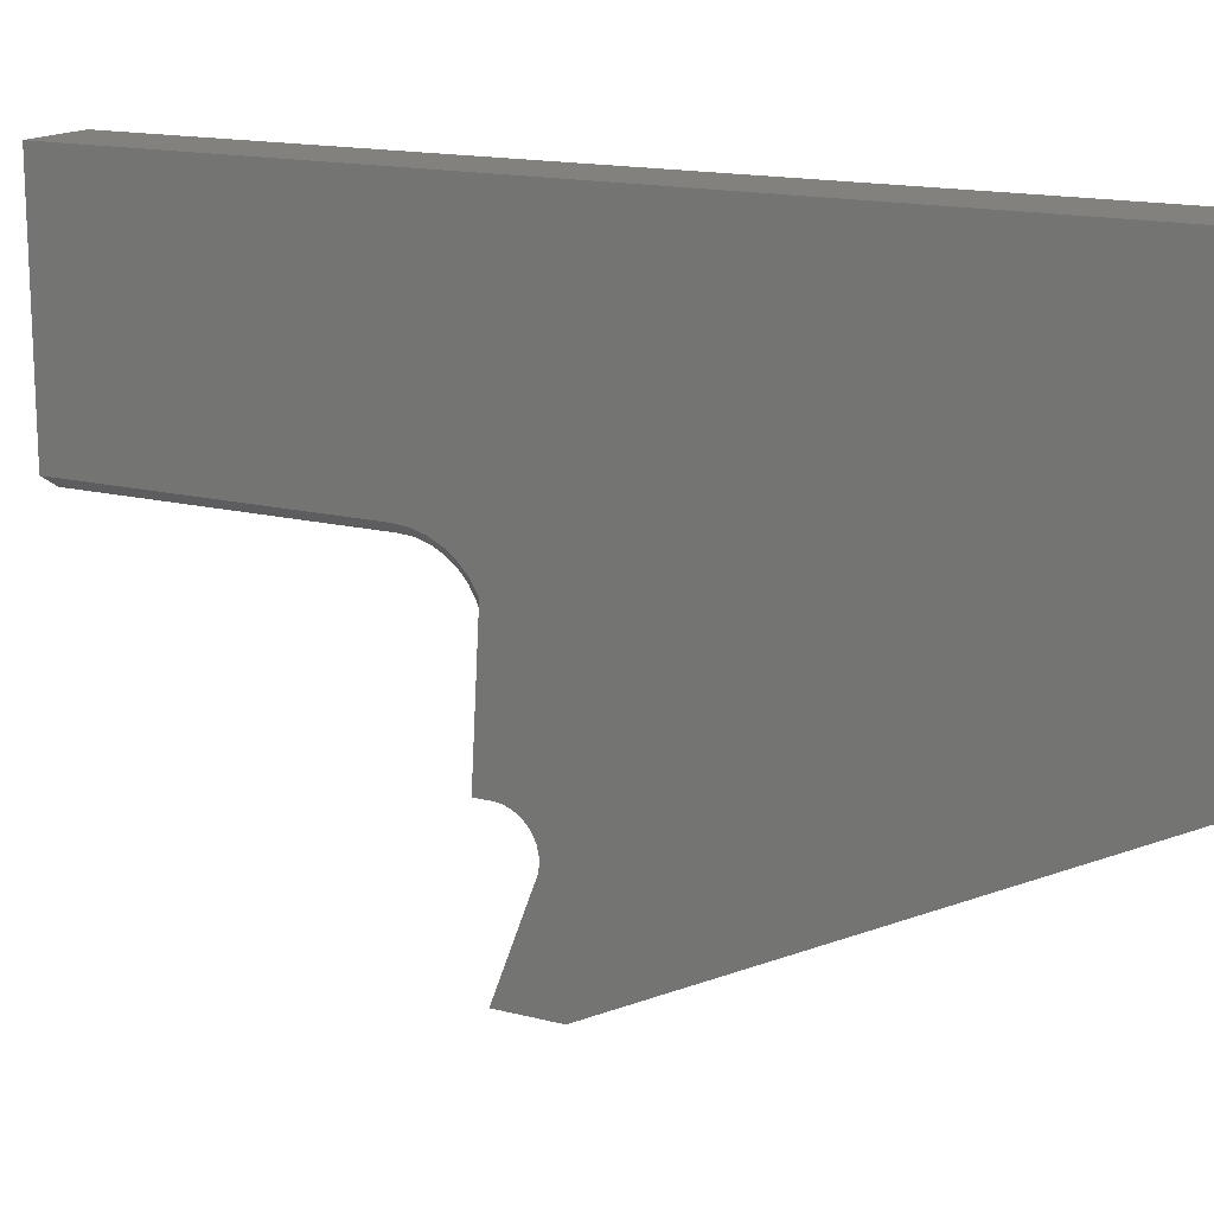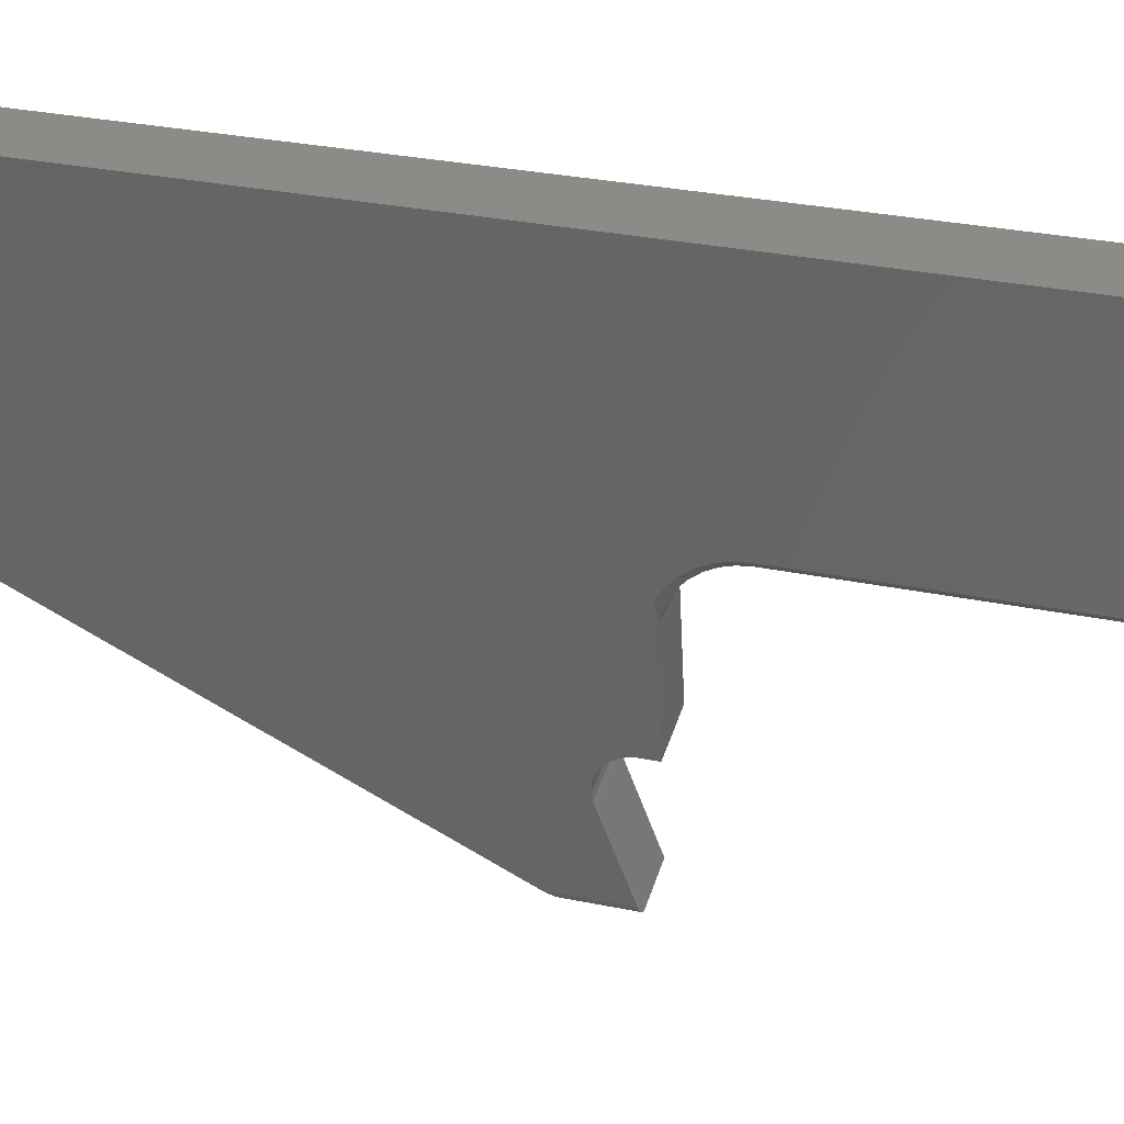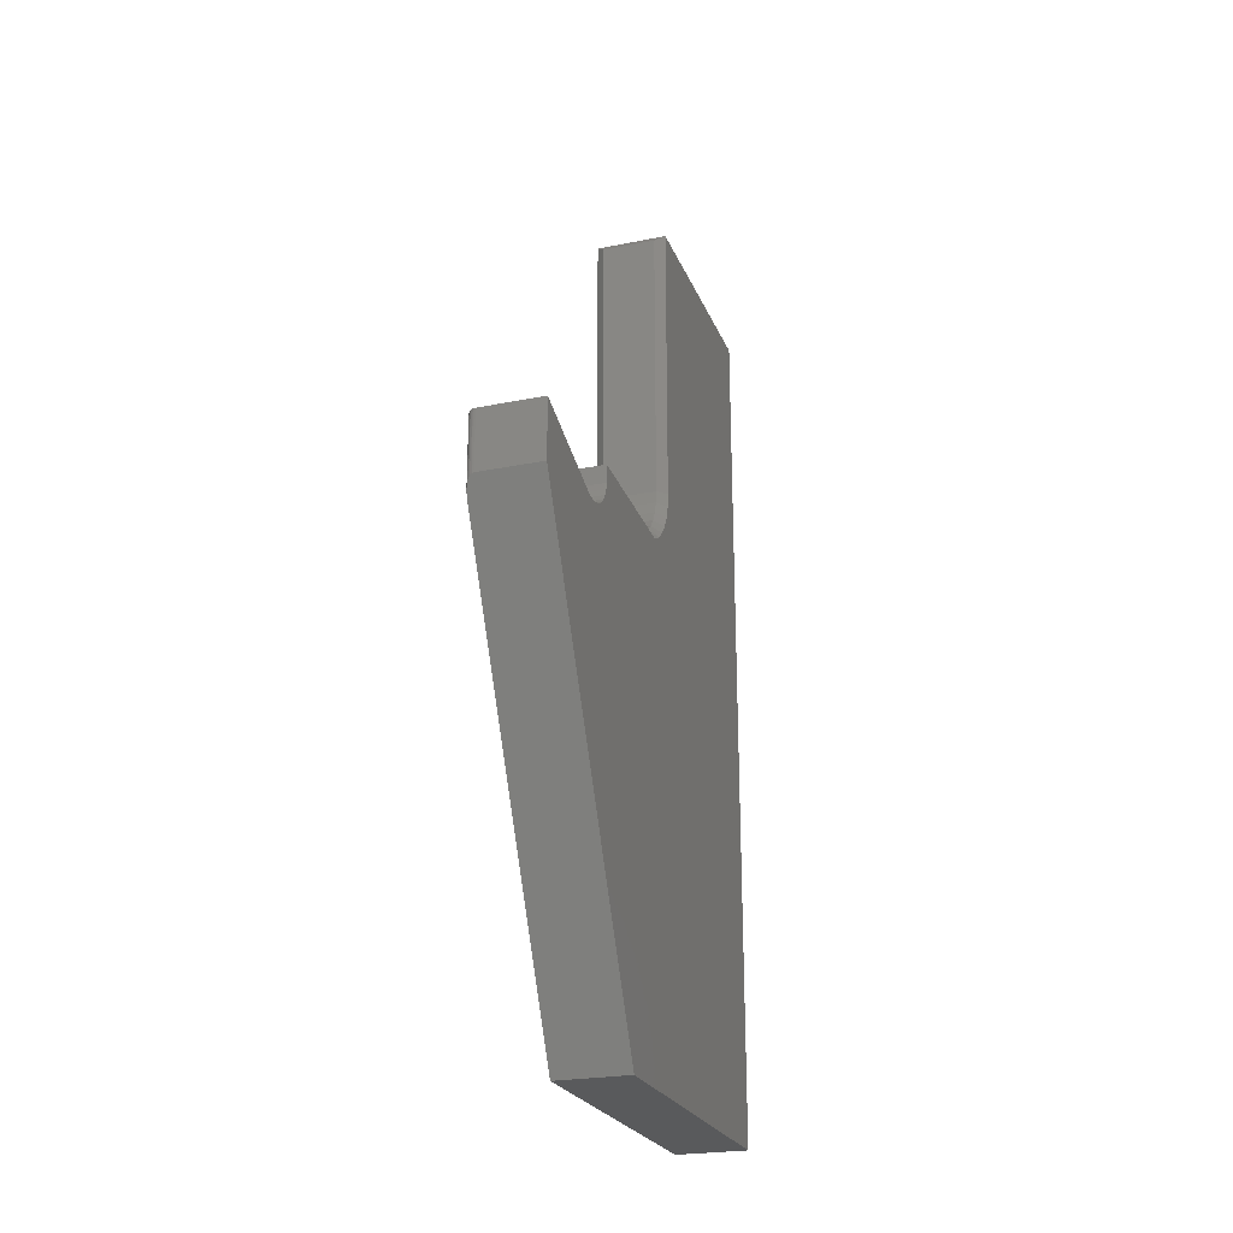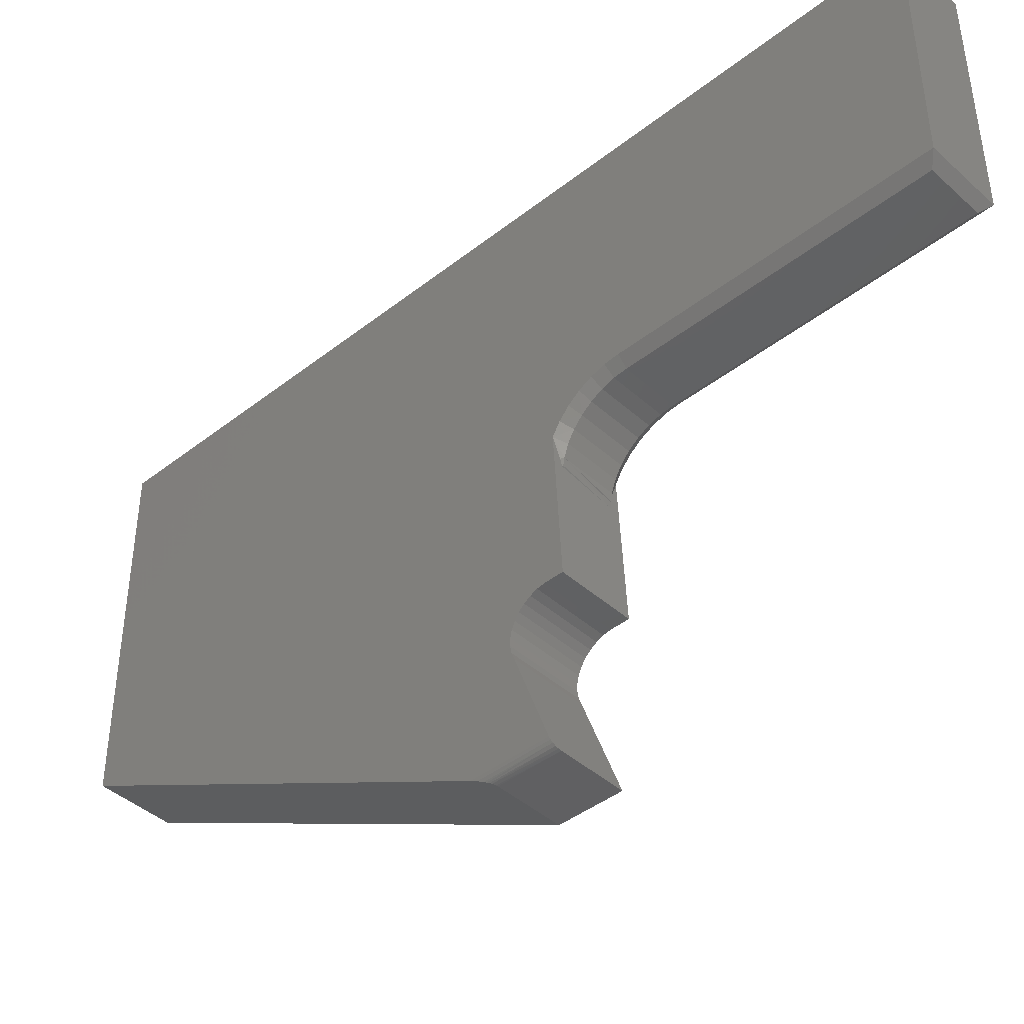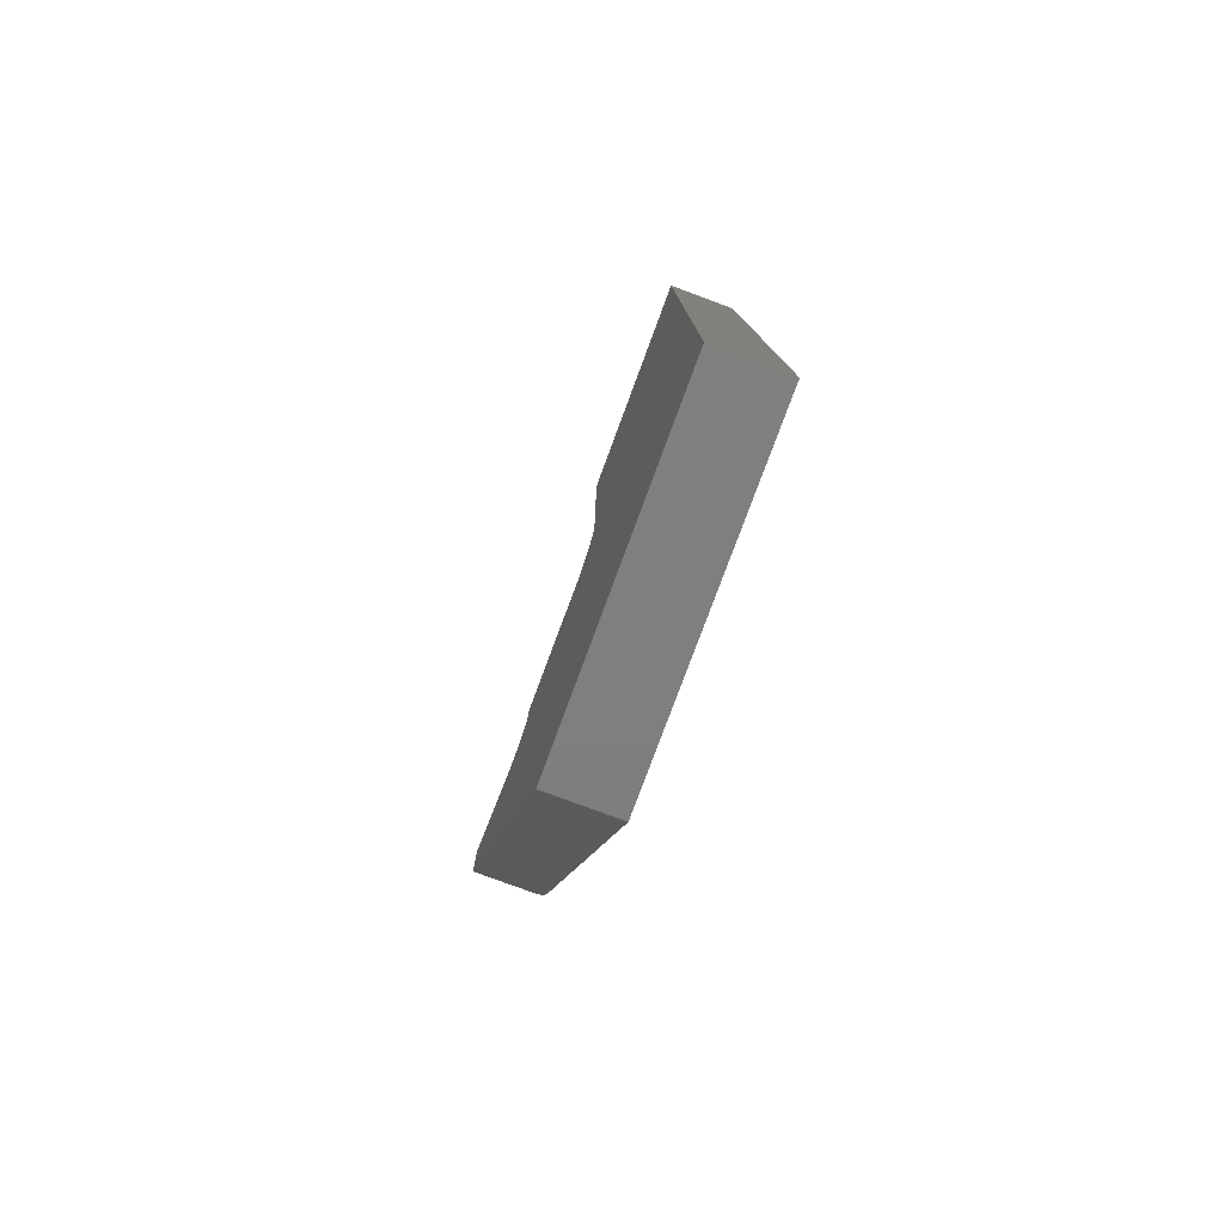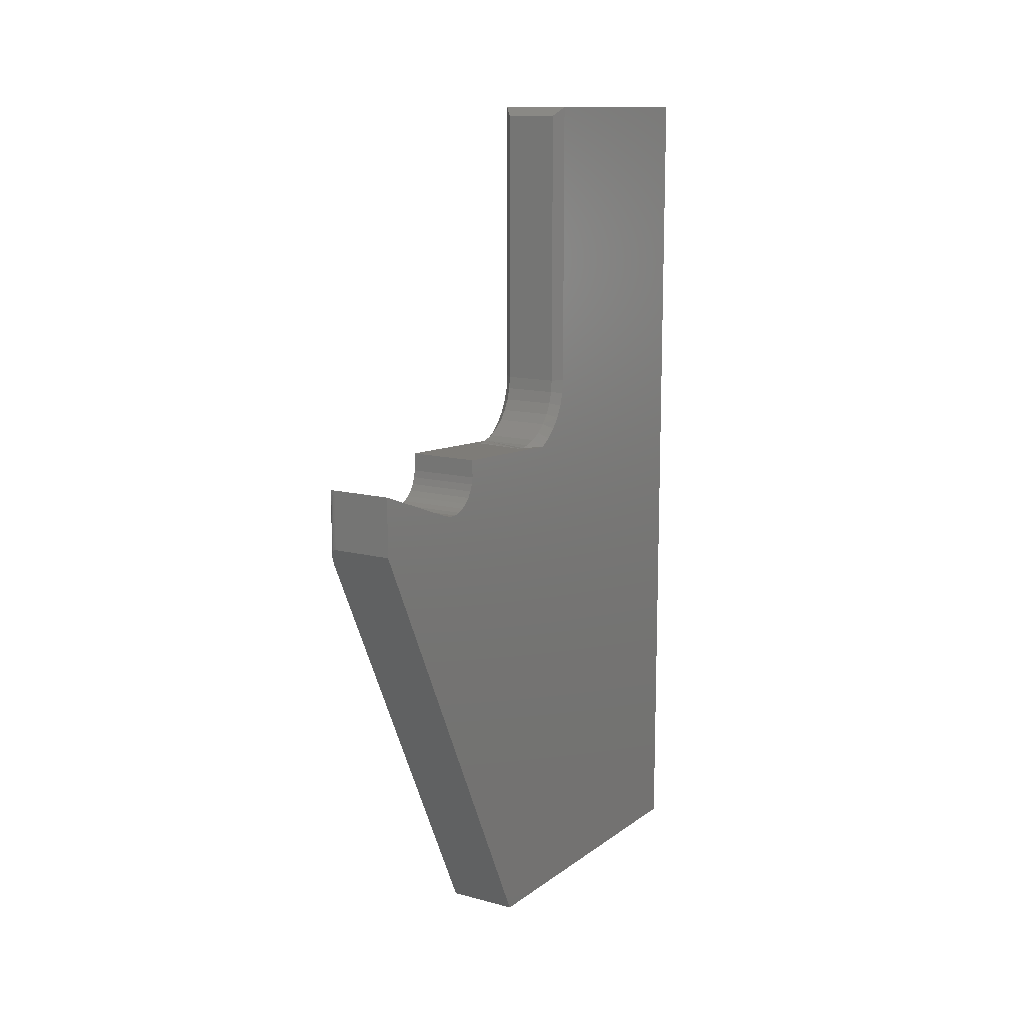
<metadata>
{"format":"stl","ext":"stl","renderer":"f3d","projection":"perspective","resolution":1024,"background":"white","views":[{"elev":15.4,"azim":118.4,"up":"+Y"},{"elev":33.8,"azim":-74.7,"up":"+Y"},{"elev":-24.0,"azim":18.5,"up":"+Z"},{"elev":-42.4,"azim":-46.9,"up":"+Y"},{"elev":-78.9,"azim":159.7,"up":"+Z"},{"elev":12.5,"azim":31.9,"up":"+Z"}]}
</metadata>
<code>
# stl→obj: 88 verts, 172 faces
v -0.0625 -0.3236 -0.305
v -0.0625 -0.2025 -0.3117
v -0.0625 -0.3236 -0.3206
v -0.0625 0.03906 -0.7558
v -0.0625 -0.2614 -0.7558
v -0.0625 -0.4453 -0.383
v -0.0625 -0.3582 -0.3499
v -0.0625 -0.3519 -0.3498
v -0.0625 -0.3458 -0.3485
v -0.0625 -0.34 -0.346
v -0.0625 -0.3348 -0.3424
v -0.0625 -0.3304 -0.3379
v -0.0625 -0.327 -0.3326
v -0.0625 -0.3247 -0.3267
v -0.0625 -0.1921 -0.3055
v -0.0625 -0.183 -0.2975
v -0.0625 -0.1756 -0.2878
v -0.0625 0.03906 0.0006579
v -0.0625 -0.1701 -0.277
v -0.0625 -0.1667 -0.2653
v -0.0625 -0.1655 -0.2532
v -0.0625 -0.1655 0.0006579
v -0.0625 -0.4453 -0.3183
v -0.0625 -0.3702 -0.3465
v -0.0625 -0.3644 -0.3488
v -2.876e-18 -0.4531 -0.3154
v -0.05469 -0.4531 -0.3154
v -1.541e-33 -0.4531 -0.3672
v -0.05469 -0.4531 -0.3672
v -0.05923 -0.4517 -0.3159
v -0.05702 -0.4528 -0.3155
v 1.584e-18 -0.3702 -0.3465
v -0.06211 -0.4477 -0.3174
v -0.06099 -0.4499 -0.3166
v -0.06086 -0.4501 -0.3733
v -0.06201 -0.448 -0.3775
v 2.157e-17 -0.2614 -0.7558
v -0.05591 -0.453 -0.3674
v -0.05817 -0.4523 -0.3689
v -0.05917 -0.4517 -0.3701
v -0.06007 -0.451 -0.3716
v -0.05469 -0.1825 -0.2842
v -0.007812 -0.1775 -0.2745
v -0.05469 -0.1775 -0.2745
v -0.007812 -0.1744 -0.2641
v -0.05469 -0.1744 -0.2641
v -0.007812 -0.1734 -0.2532
v -0.05469 -0.1734 -0.2532
v -0.007812 -0.1825 -0.2842
v -0.05469 -0.1893 -0.2928
v -0.007812 -0.1893 -0.2928
v -0.05469 -0.1976 -0.2999
v -0.007812 -0.1976 -0.2999
v -0.05469 -0.2071 -0.3053
v -0.007812 -0.2071 -0.3053
v -0.05469 -0.2175 -0.3087
v -0.007812 -0.2175 -0.3087
v -0.007812 -0.2303 -0.3102
v -0.007182 -0.2244 -0.3105
v -0.007812 -0.2239 -0.3098
v -0.05469 -0.2239 -0.3098
v -0.05532 -0.2244 -0.3105
v -0.05469 -0.2303 -0.3102
v -9.915e-16 -0.3236 -0.305
v -2.588e-18 -0.3236 -0.3206
v 2.915e-16 -0.2025 -0.3117
v 2.157e-17 0.03906 -0.7558
v -4.405e-18 -0.1756 -0.2878
v -3.871e-18 -0.183 -0.2975
v -3.423e-18 -0.1921 -0.3055
v 4.892e-19 -0.3247 -0.3267
v 8.138e-19 -0.327 -0.3326
v 1.107e-18 -0.3304 -0.3379
v 1.358e-18 -0.3348 -0.3424
v 1.557e-18 -0.34 -0.346
v 1.695e-18 -0.3458 -0.3485
v 1.769e-18 -0.3519 -0.3498
v 1.775e-18 -0.3582 -0.3499
v -2.042e-17 0.03906 0.0006579
v -2.042e-17 -0.1655 0.0006579
v -6.327e-18 -0.1655 -0.2532
v -5.655e-18 -0.1667 -0.2653
v -5.007e-18 -0.1701 -0.277
v 1.712e-18 -0.3644 -0.3488
v -0.05469 -0.1734 -0.007155
v -0.007812 -0.1734 -0.007155
v -0.005911 -0.2184 -0.3109
v -0.05659 -0.2184 -0.3109
f 1 2 3
f 4 5 6
f 4 6 7
f 4 7 8
f 4 8 9
f 4 9 10
f 4 10 11
f 4 11 12
f 4 12 13
f 4 13 14
f 4 14 3
f 4 3 2
f 4 2 15
f 4 15 16
f 4 16 17
f 18 4 17
f 18 17 19
f 18 19 20
f 18 20 21
f 18 21 22
f 6 23 24
f 6 24 25
f 6 25 7
f 26 27 28
f 28 27 29
f 30 31 27
f 26 32 24
f 26 24 23
f 26 23 33
f 26 33 34
f 26 34 30
f 26 30 27
f 35 36 6
f 37 28 29
f 37 29 38
f 37 38 39
f 37 39 40
f 37 40 41
f 37 41 35
f 37 35 6
f 37 6 5
f 27 38 29
f 27 31 38
f 23 36 33
f 23 6 36
f 33 36 35
f 33 35 34
f 34 35 41
f 34 41 40
f 34 40 30
f 30 40 39
f 30 39 31
f 39 38 31
f 42 43 44
f 44 43 45
f 44 45 46
f 46 45 47
f 46 47 48
f 43 42 49
f 49 42 50
f 49 50 51
f 51 50 52
f 51 52 53
f 53 52 54
f 53 54 55
f 55 54 56
f 55 56 57
f 56 58 59
f 56 59 60
f 56 60 57
f 58 56 61
f 58 61 62
f 58 62 63
f 64 1 65
f 65 1 3
f 66 64 65
f 67 68 69
f 67 69 70
f 67 70 66
f 67 66 65
f 67 65 71
f 67 71 72
f 67 72 73
f 67 73 74
f 67 74 75
f 67 75 76
f 67 76 77
f 67 77 78
f 67 78 28
f 67 28 37
f 79 80 81
f 79 81 82
f 79 82 83
f 79 83 68
f 79 68 67
f 28 78 84
f 28 84 32
f 28 32 26
f 85 48 86
f 86 48 47
f 18 22 79
f 79 22 80
f 64 66 87
f 64 87 59
f 64 59 58
f 1 64 58
f 1 58 63
f 1 63 62
f 1 62 88
f 1 88 2
f 22 21 85
f 85 21 48
f 21 46 48
f 21 20 46
f 2 52 15
f 2 54 52
f 50 17 16
f 16 15 50
f 50 15 52
f 44 19 17
f 44 17 42
f 17 50 42
f 20 19 46
f 46 19 44
f 61 88 62
f 56 54 2
f 56 2 88
f 56 88 61
f 80 22 86
f 86 22 85
f 47 45 81
f 45 82 81
f 70 53 66
f 53 55 66
f 69 68 51
f 51 70 69
f 53 70 51
f 68 83 43
f 49 68 43
f 49 51 68
f 45 83 82
f 43 83 45
f 59 87 60
f 57 60 87
f 57 87 66
f 57 66 55
f 80 86 81
f 81 86 47
f 10 74 11
f 11 74 73
f 11 73 12
f 12 73 72
f 12 72 13
f 13 72 71
f 13 71 14
f 14 71 65
f 14 65 3
f 74 10 75
f 75 10 9
f 75 9 76
f 76 9 8
f 76 8 77
f 77 8 7
f 77 7 78
f 78 7 25
f 78 25 84
f 84 25 24
f 84 24 32
f 4 18 67
f 67 18 79
f 5 4 37
f 37 4 67

</code>
